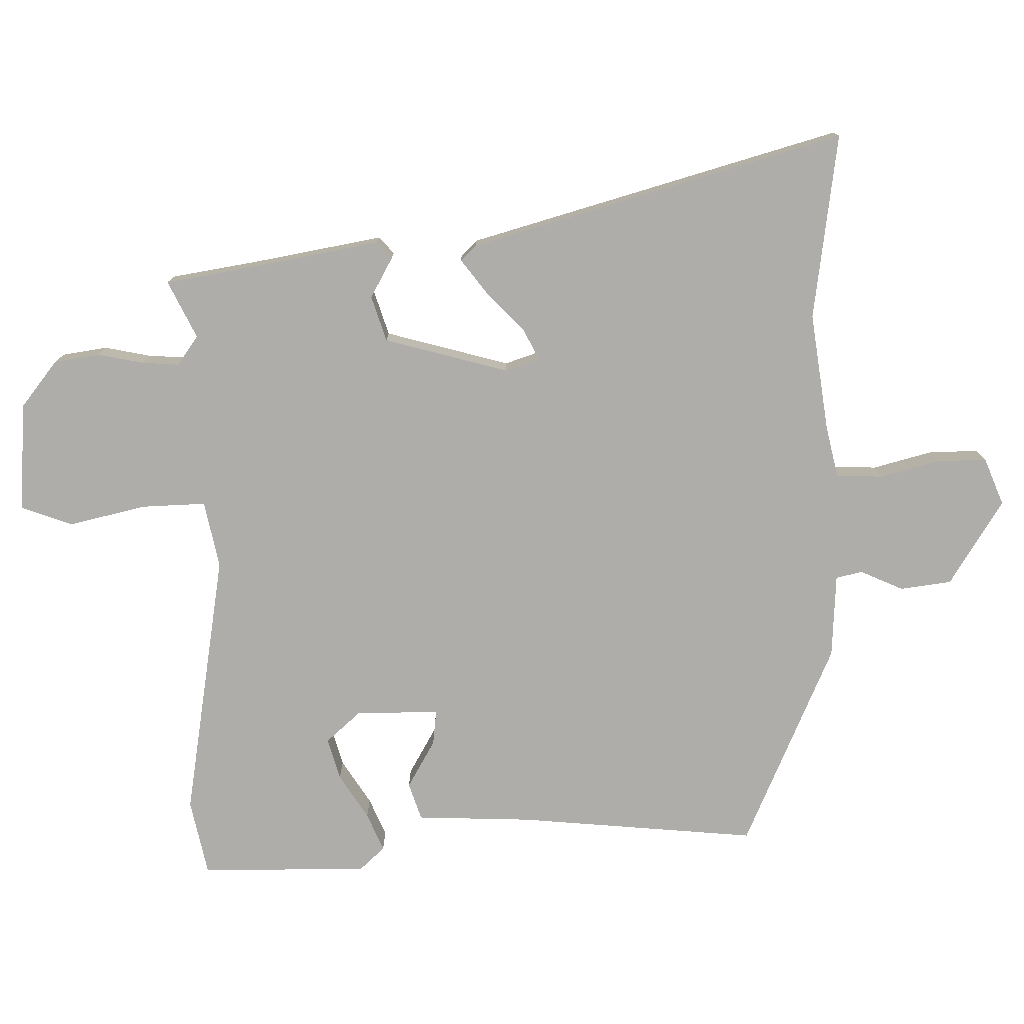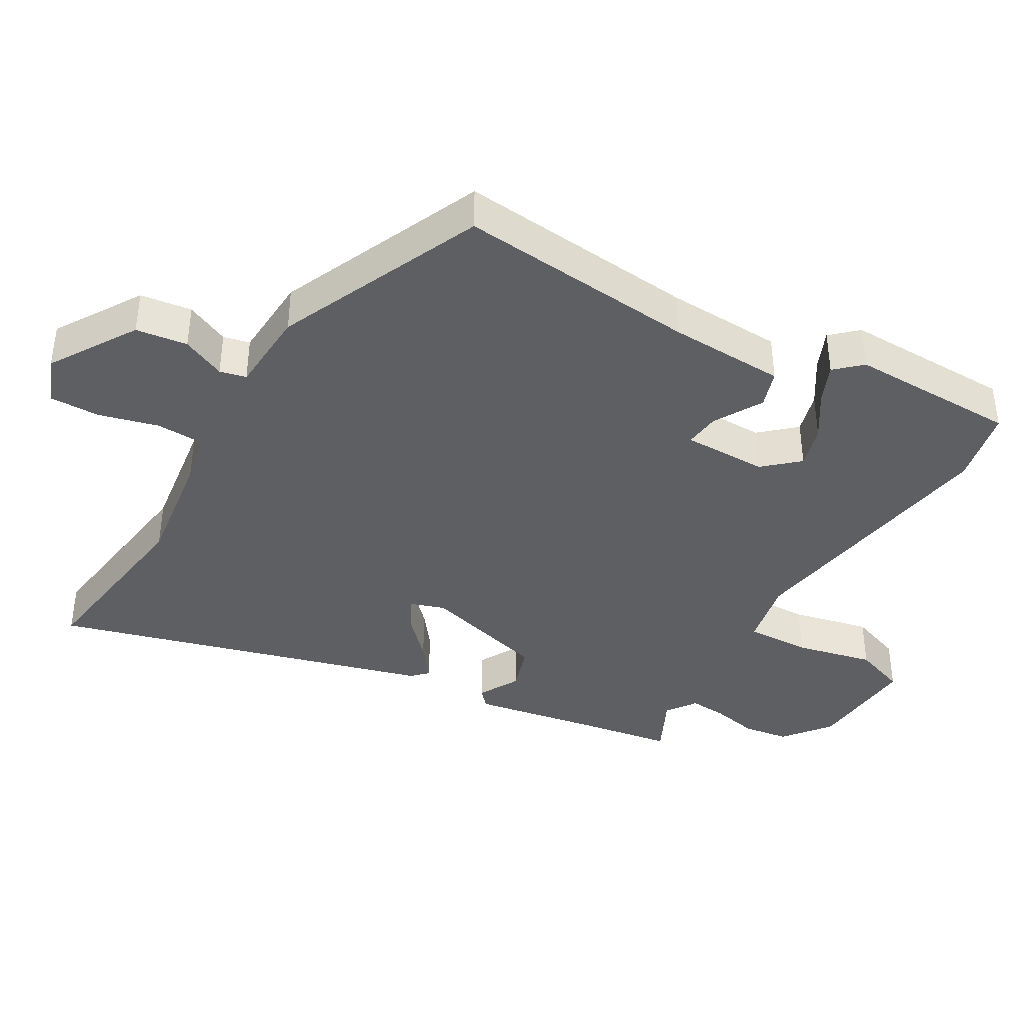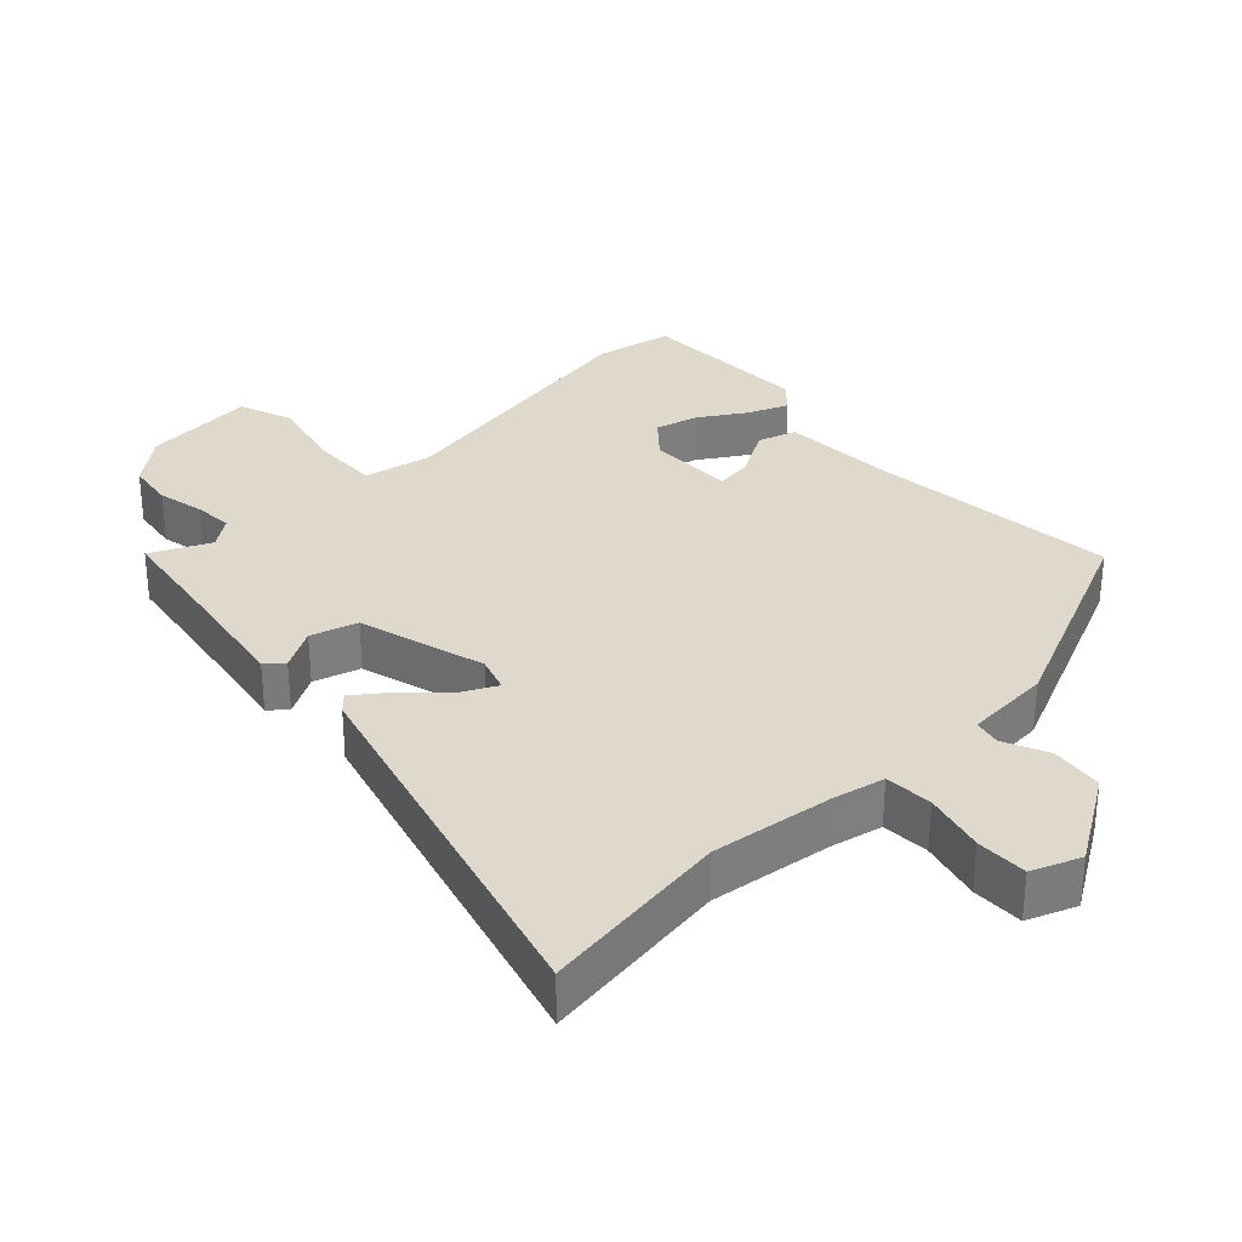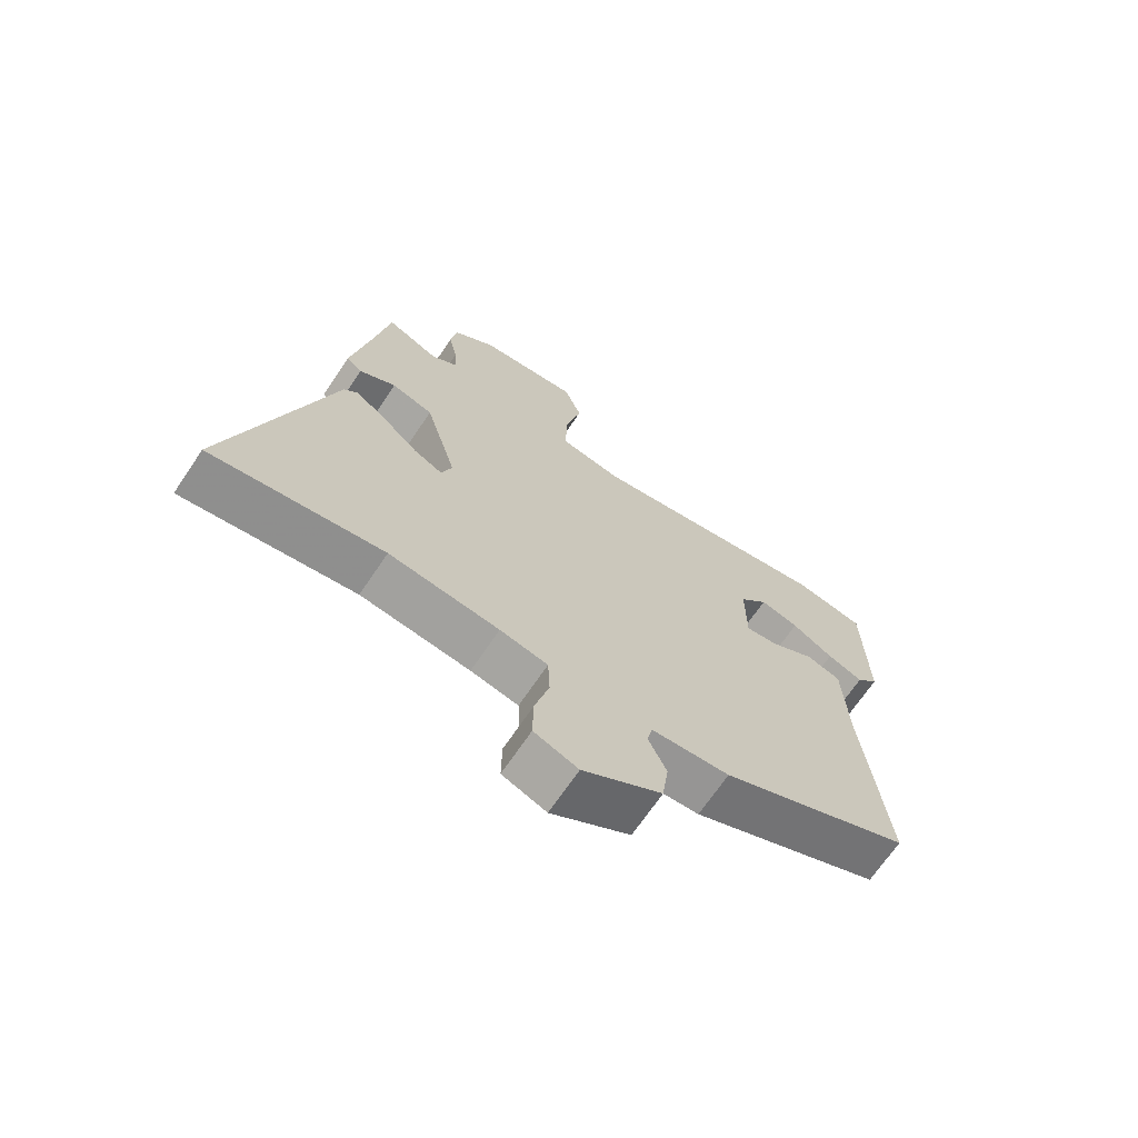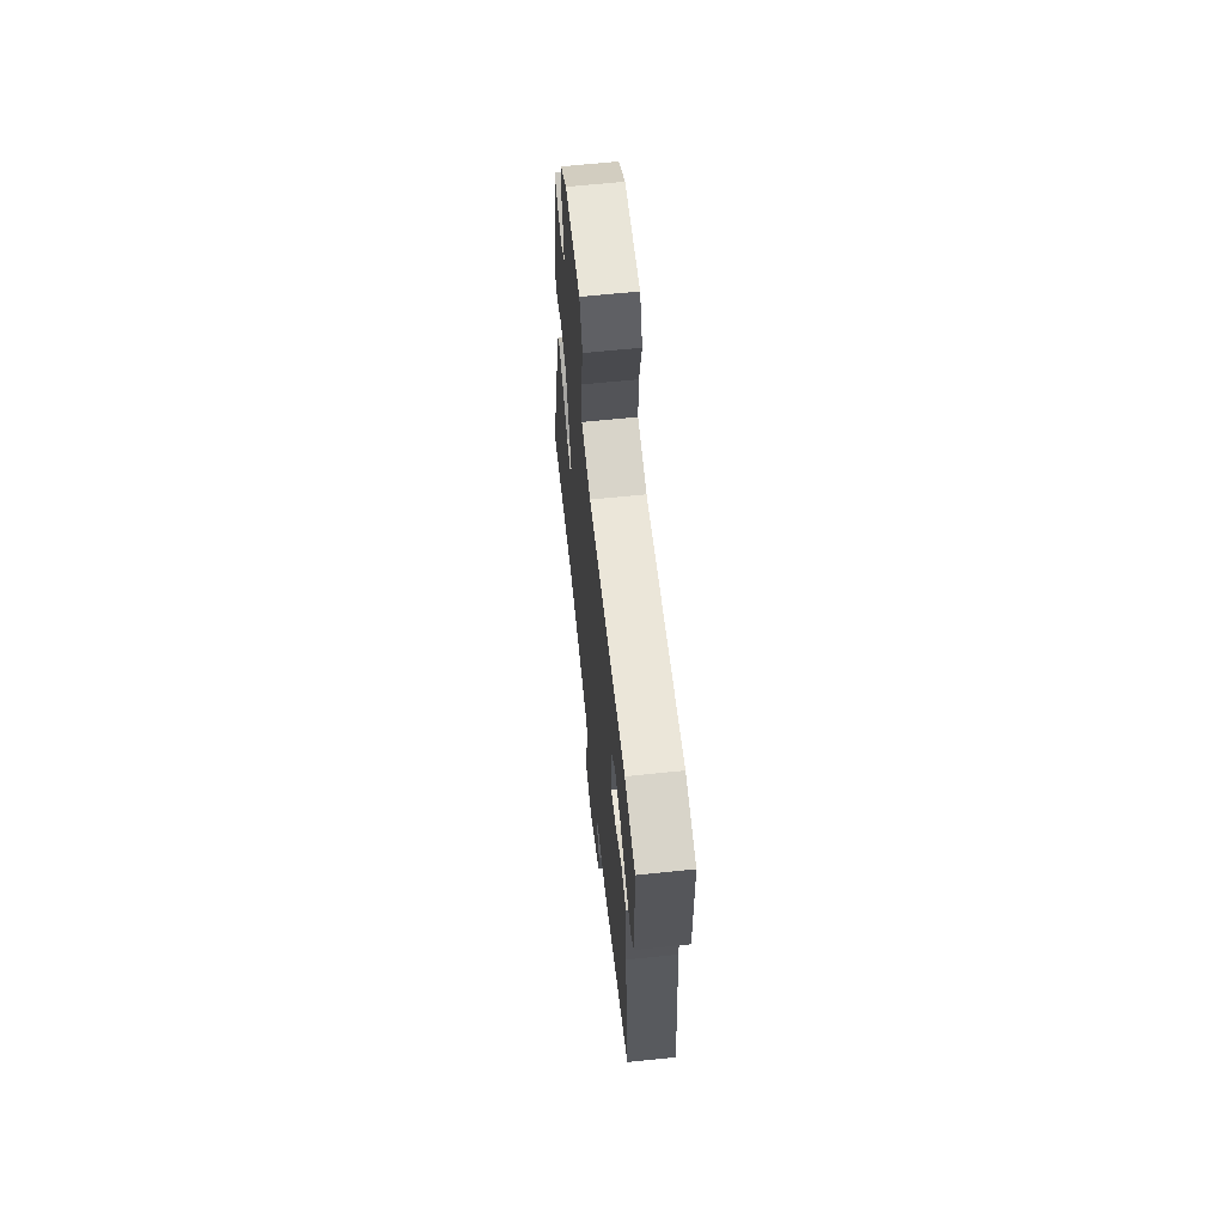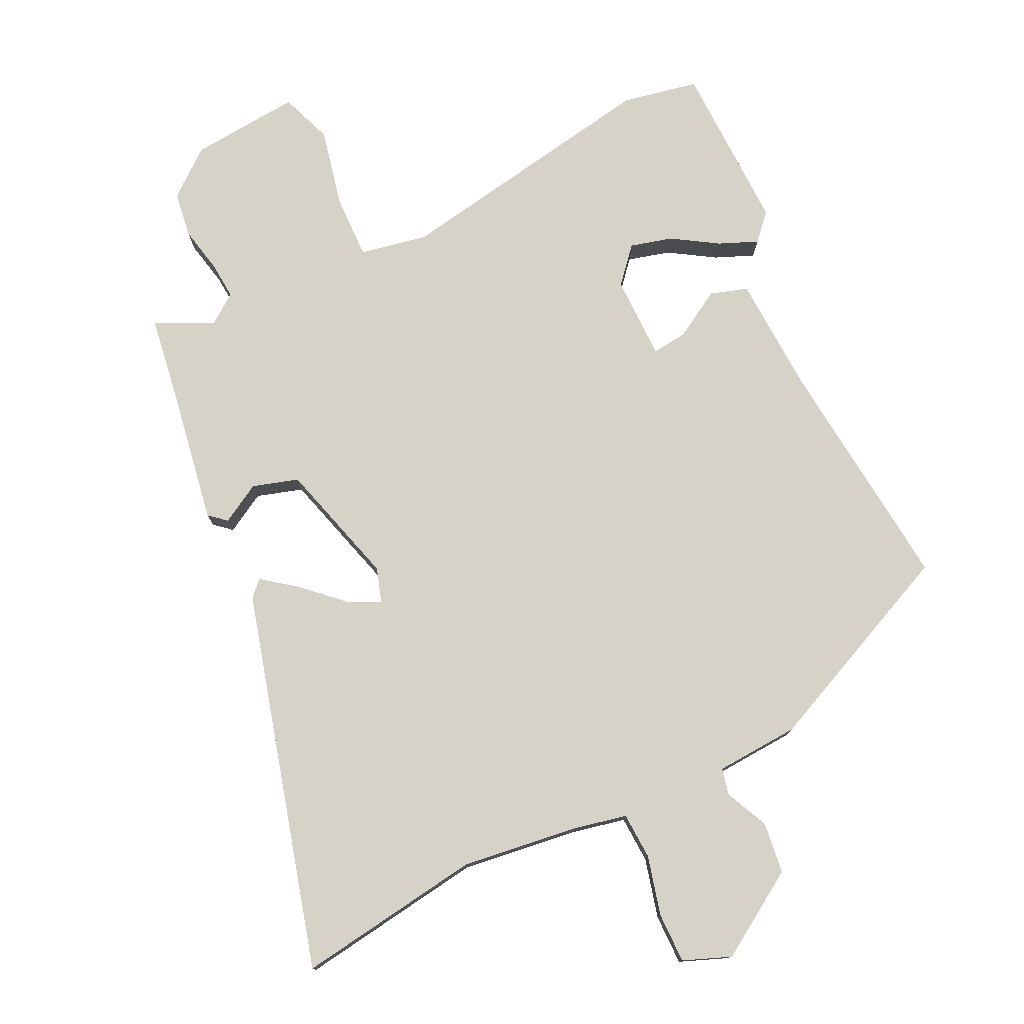
<metadata>
{"format":"obj","ext":"obj","renderer":"f3d","projection":"perspective","resolution":1024,"background":"white","views":[{"elev":-77.2,"azim":91.1,"up":"+Y"},{"elev":-39.9,"azim":-120.0,"up":"+Y"},{"elev":32.0,"azim":136.2,"up":"+Y"},{"elev":-69.1,"azim":146.0,"up":"+Z"},{"elev":63.9,"azim":-96.0,"up":"+Z"},{"elev":77.6,"azim":153.9,"up":"+Y"}]}
</metadata>
<code>
v -0.488 0.07 -0.381
v -0.454 0.07 -0.026
v -0.447 0.07 0.145
v -0.392 0.07 0.163
v -0.321 0.07 0.122
v -0.269 0.07 0.116
v -0.269 0.07 0.24
v -0.314 0.07 0.291
v -0.376 0.07 0.274
v -0.442 0.07 0.232
v -0.499 0.07 0.208
v -0.534 0.07 0.246
v -0.53 0.07 0.494
v -0.418 0.07 0.517
v -0.02 0.07 0.451
v 0.079 0.07 0.471
v 0.076 0.07 0.566
v 0.05 0.07 0.68
v 0.078 0.07 0.757
v 0.24 0.07 0.744
v 0.308 0.07 0.69
v 0.318 0.07 0.623
v 0.304 0.07 0.555
v 0.3 0.07 0.5
v 0.343 0.07 0.469
v 0.428 0.07 0.51
v 0.45 0.07 0.374
v 0.483 0.07 0.187
v 0.458 0.07 0.165
v 0.399 0.07 0.198
v 0.332 0.07 0.177
v 0.281 0.07 -0.007
v 0.298 0.07 -0.058
v 0.345 0.07 -0.034
v 0.403 0.07 0.021
v 0.453 0.07 0.059
v 0.475 0.07 0.036
v 0.631 0.07 -0.518
v 0.356 0.07 -0.48
v 0.181 0.07 -0.504
v 0.105 0.07 -0.521
v 0.102 0.07 -0.59
v 0.125 0.07 -0.678
v 0.126 0.07 -0.752
v 0.056 0.07 -0.78
v -0.07 0.07 -0.701
v -0.08 0.07 -0.625
v -0.051 0.07 -0.561
v -0.06 0.07 -0.522
v -0.184 0.07 -0.515
v -0.488 0 -0.381
v -0.454 0 -0.026
v -0.447 0 0.145
v -0.392 0 0.163
v -0.321 0 0.122
v -0.269 0 0.116
v -0.269 0 0.24
v -0.314 0 0.291
v -0.376 0 0.274
v -0.442 0 0.232
v -0.499 0 0.208
v -0.534 0 0.246
v -0.53 0 0.494
v -0.418 0 0.517
v -0.02 0 0.451
v 0.079 0 0.471
v 0.076 0 0.566
v 0.05 0 0.68
v 0.078 0 0.757
v 0.24 0 0.744
v 0.308 0 0.69
v 0.318 0 0.623
v 0.304 0 0.555
v 0.3 0 0.5
v 0.343 0 0.469
v 0.428 0 0.51
v 0.45 0 0.374
v 0.483 0 0.187
v 0.458 0 0.165
v 0.399 0 0.198
v 0.332 0 0.177
v 0.281 0 -0.007
v 0.298 0 -0.058
v 0.345 0 -0.034
v 0.403 0 0.021
v 0.453 0 0.059
v 0.475 0 0.036
v 0.631 0 -0.518
v 0.356 0 -0.48
v 0.181 0 -0.504
v 0.105 0 -0.521
v 0.102 0 -0.59
v 0.125 0 -0.678
v 0.126 0 -0.752
v 0.056 0 -0.78
v -0.07 0 -0.701
v -0.08 0 -0.625
v -0.051 0 -0.561
v -0.06 0 -0.522
v -0.184 0 -0.515
f 49 50 1 2
f 45 46 47 48
f 45 48 49
f 42 43 44 45
f 41 42 45 49
f 40 41 49 2
f 36 37 38 39
f 34 35 36 39
f 33 34 39 40
f 32 33 40 2
f 27 28 29 30
f 25 26 27 30
f 24 25 30 31
f 20 21 22 23
f 20 23 24
f 17 18 19 20
f 16 17 20 24
f 15 16 24 31
f 9 10 11 12
f 8 9 12 13
f 2 3 4 5
f 2 5 6
f 32 2 6
f 31 32 6 7
f 15 31 7 8
f 8 13 14 15
f 52 51 100 99
f 98 97 96 95
f 99 98 95
f 95 94 93 92
f 99 95 92 91
f 52 99 91 90
f 89 88 87 86
f 89 86 85 84
f 90 89 84 83
f 52 90 83 82
f 80 79 78 77
f 80 77 76 75
f 81 80 75 74
f 73 72 71 70
f 74 73 70
f 70 69 68 67
f 74 70 67 66
f 81 74 66 65
f 62 61 60 59
f 63 62 59 58
f 55 54 53 52
f 56 55 52
f 56 52 82
f 57 56 82 81
f 58 57 81 65
f 65 64 63 58
f 1 51 52 2
f 2 52 53 3
f 3 53 54 4
f 4 54 55 5
f 5 55 56 6
f 6 56 57 7
f 7 57 58 8
f 8 58 59 9
f 9 59 60 10
f 10 60 61 11
f 11 61 62 12
f 12 62 63 13
f 13 63 64 14
f 14 64 65 15
f 15 65 66 16
f 16 66 67 17
f 17 67 68 18
f 18 68 69 19
f 19 69 70 20
f 20 70 71 21
f 21 71 72 22
f 22 72 73 23
f 23 73 74 24
f 24 74 75 25
f 25 75 76 26
f 26 76 77 27
f 27 77 78 28
f 28 78 79 29
f 29 79 80 30
f 30 80 81 31
f 31 81 82 32
f 32 82 83 33
f 33 83 84 34
f 34 84 85 35
f 35 85 86 36
f 36 86 87 37
f 37 87 88 38
f 38 88 89 39
f 39 89 90 40
f 40 90 91 41
f 41 91 92 42
f 42 92 93 43
f 43 93 94 44
f 44 94 95 45
f 45 95 96 46
f 46 96 97 47
f 47 97 98 48
f 48 98 99 49
f 49 99 100 50
f 50 100 51 1

</code>
